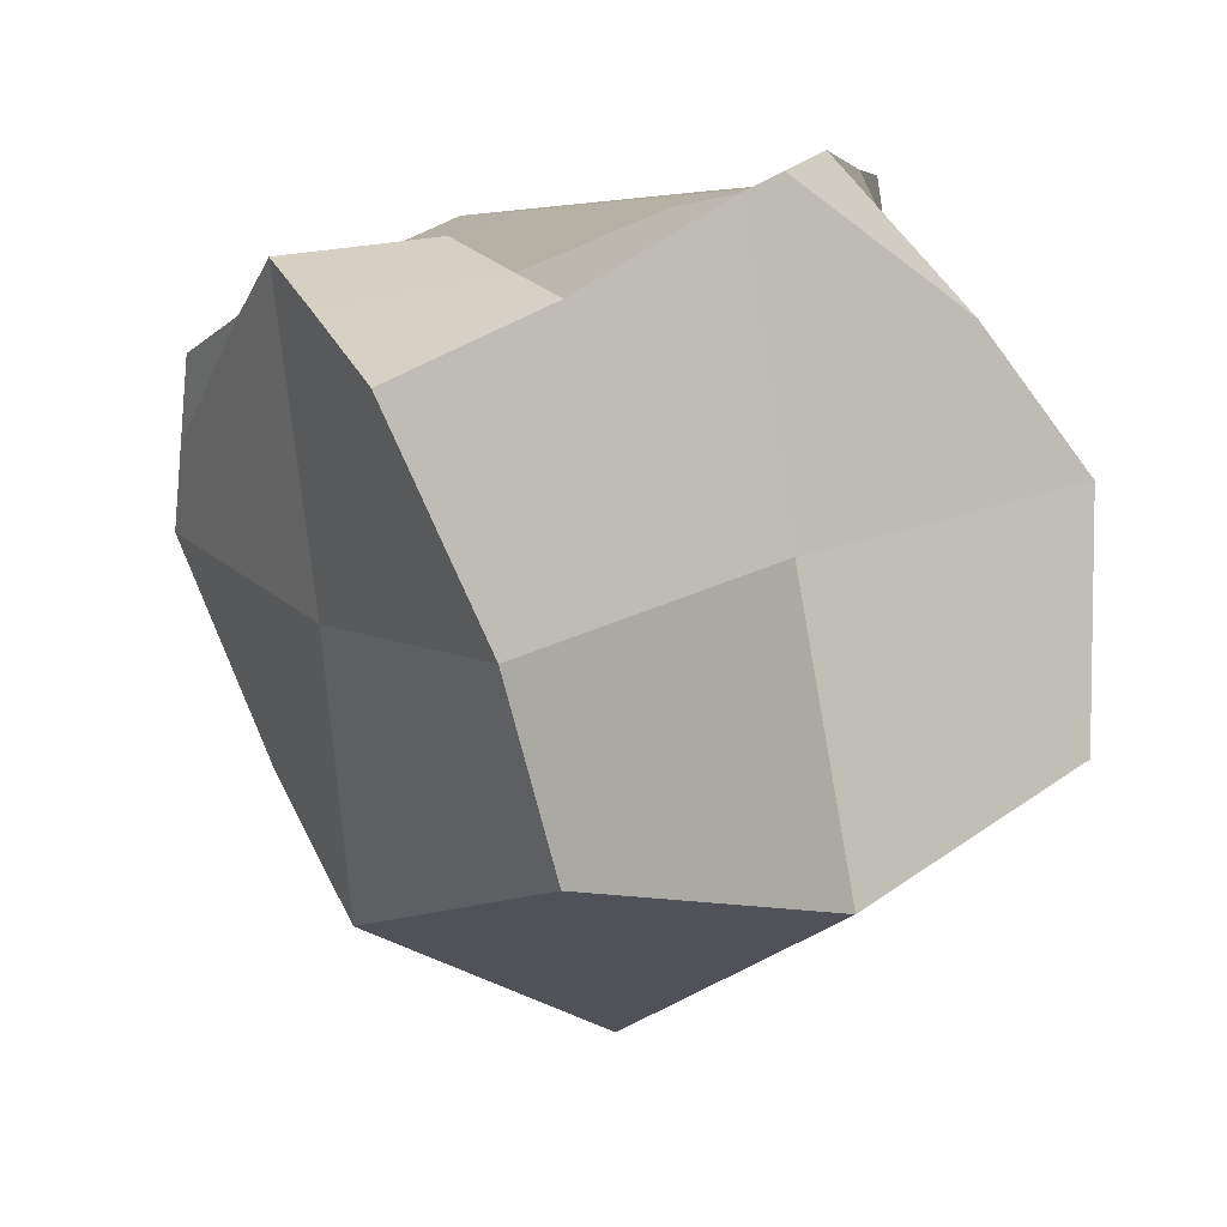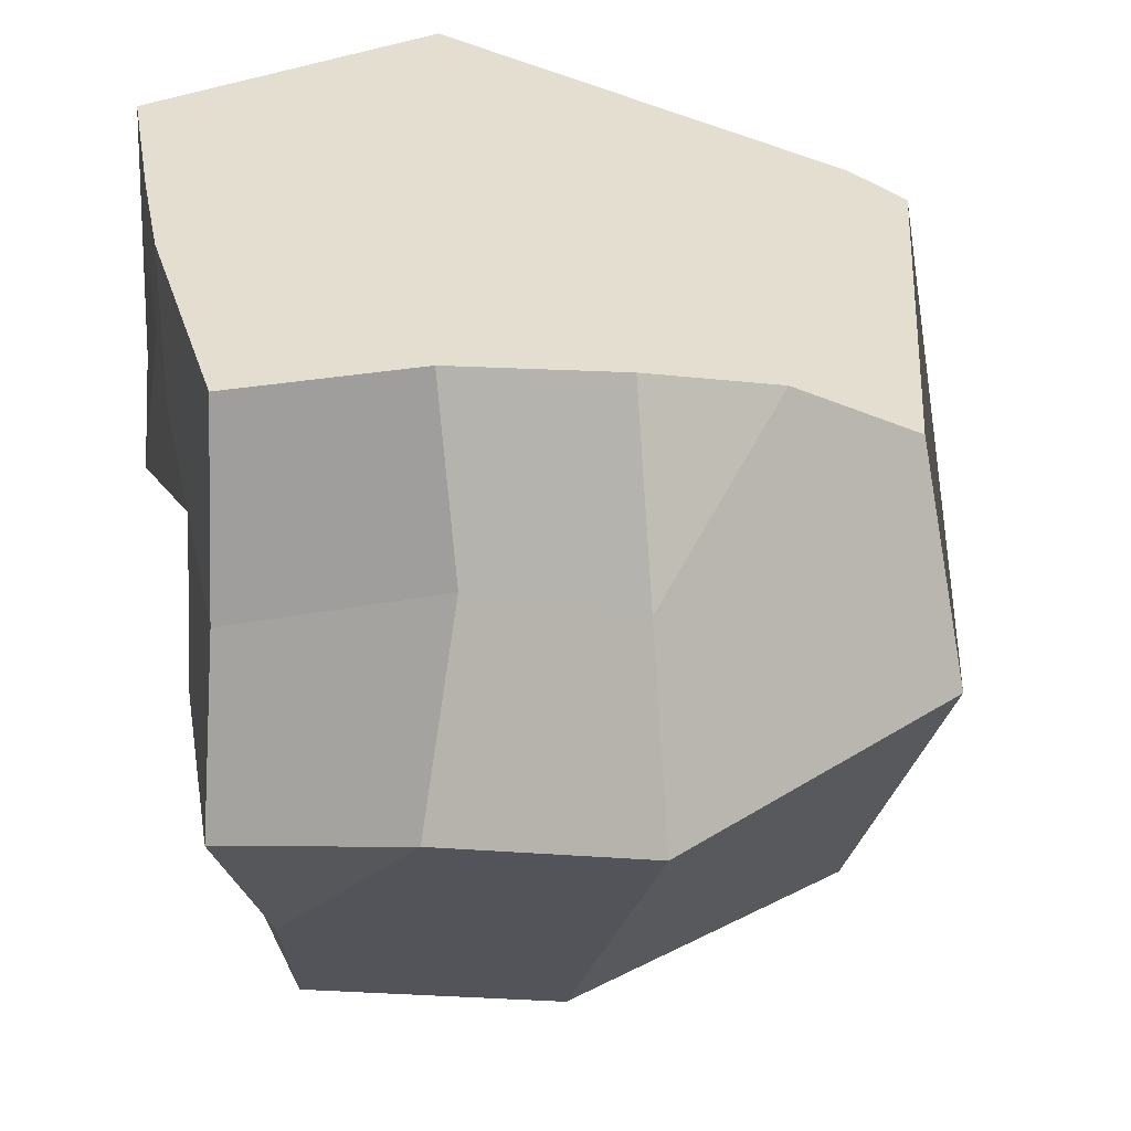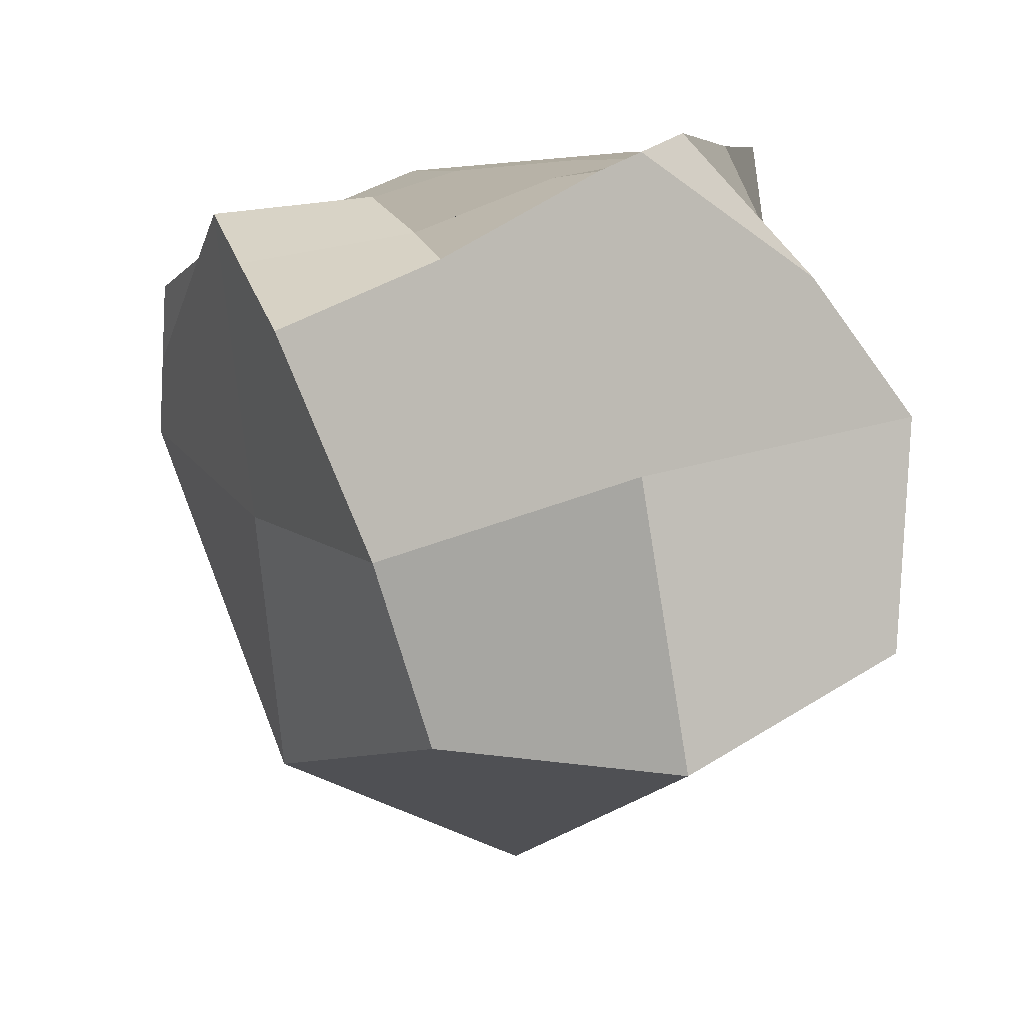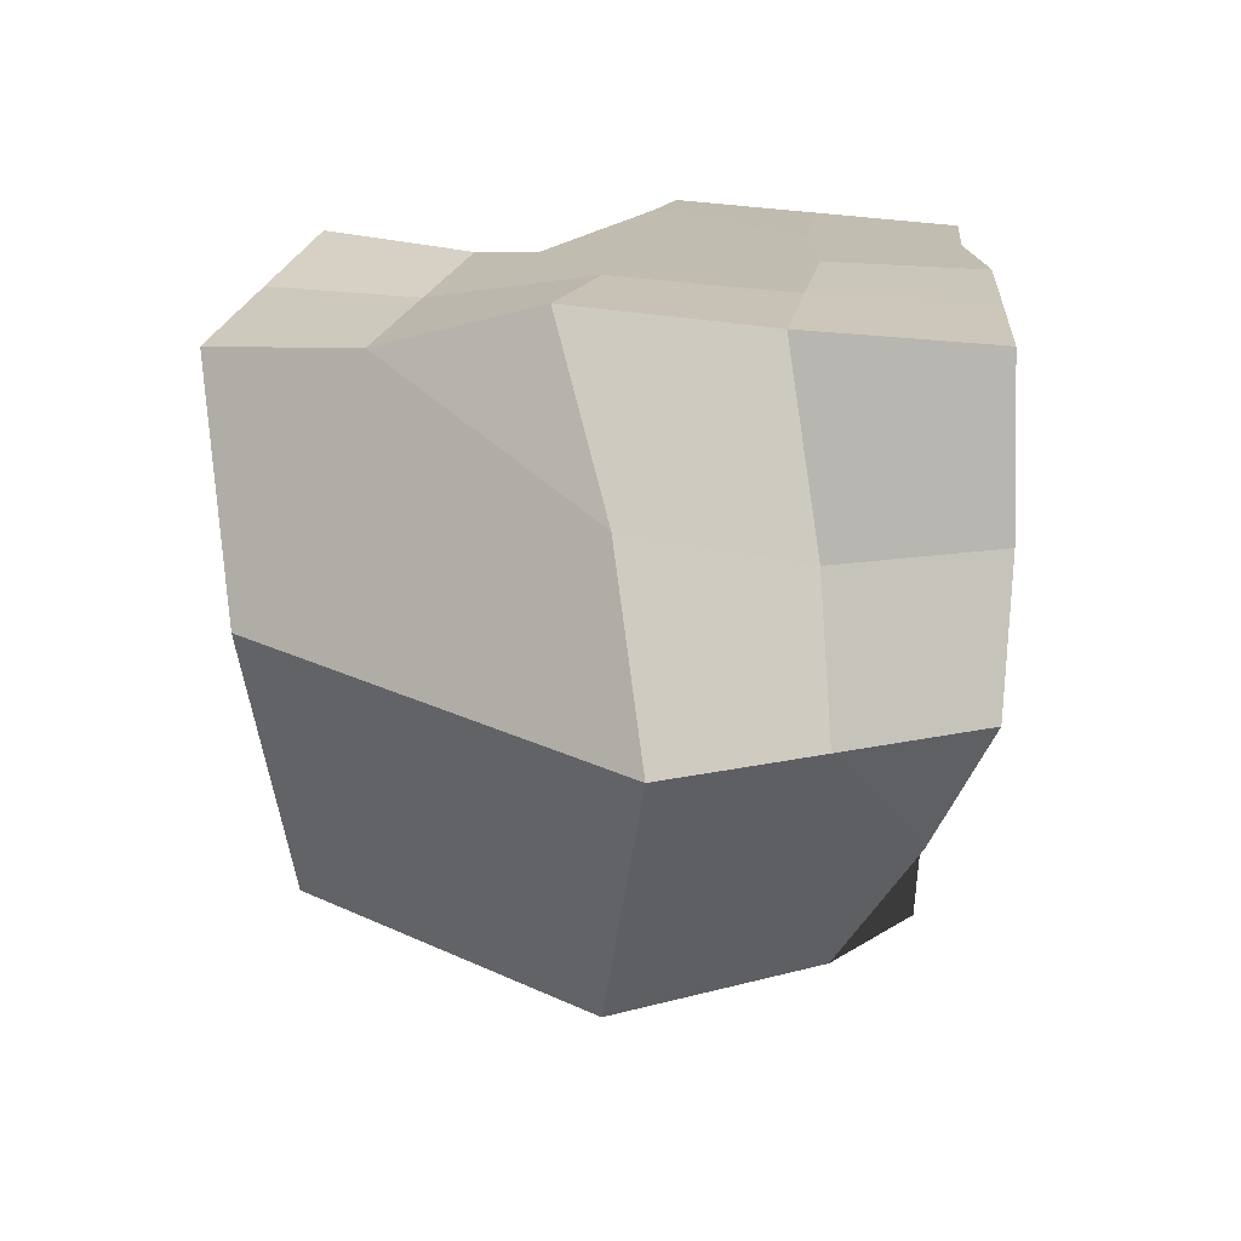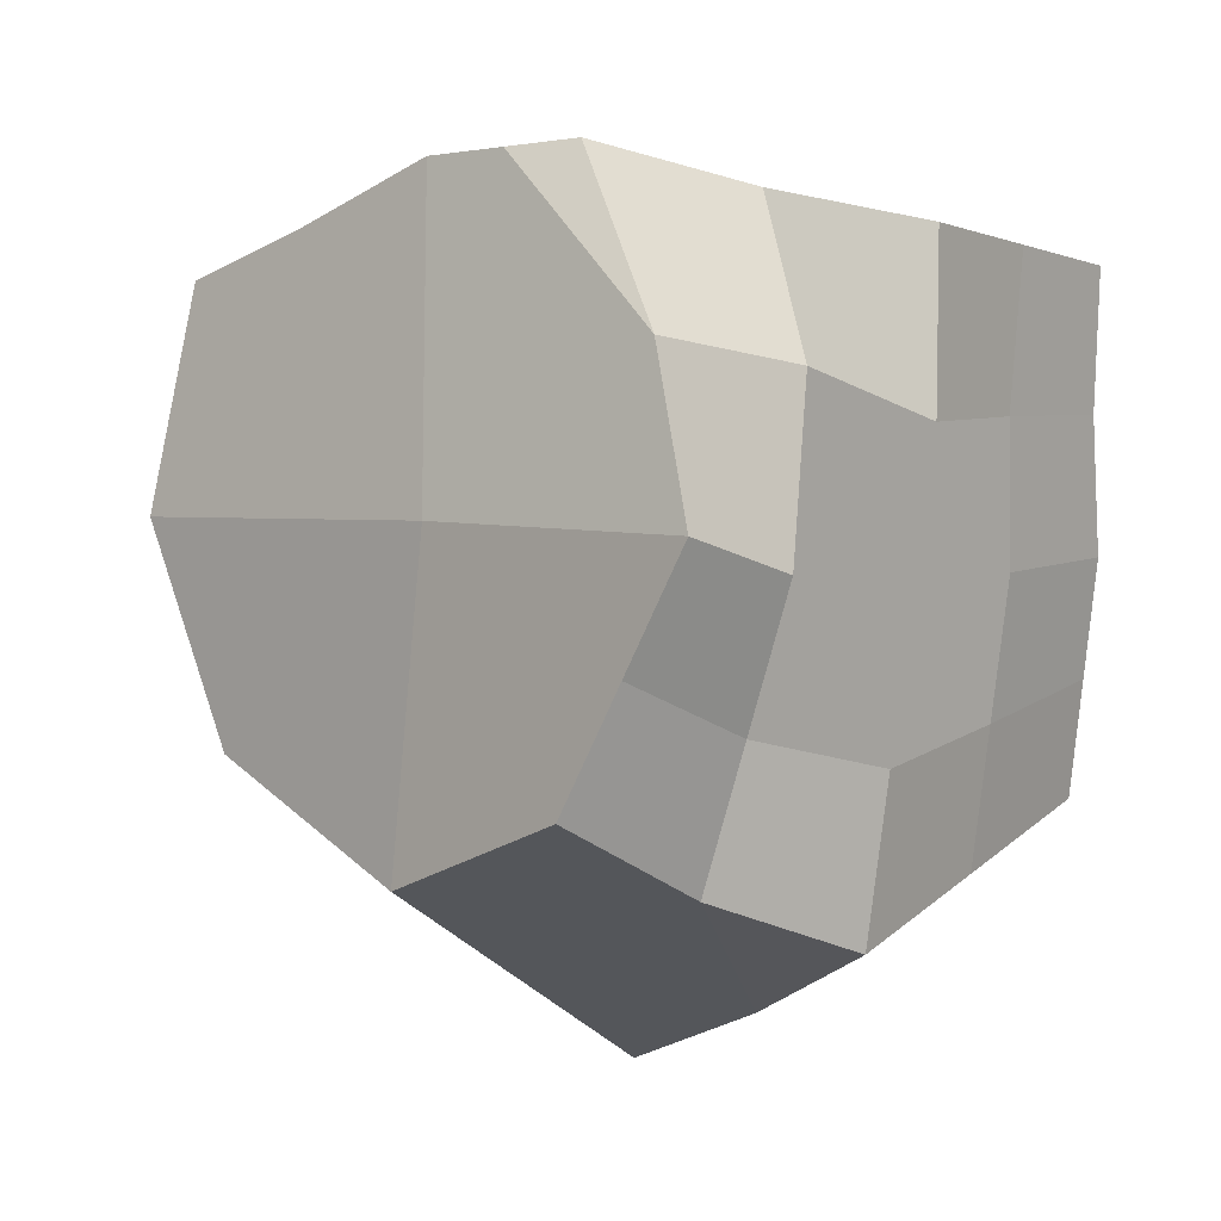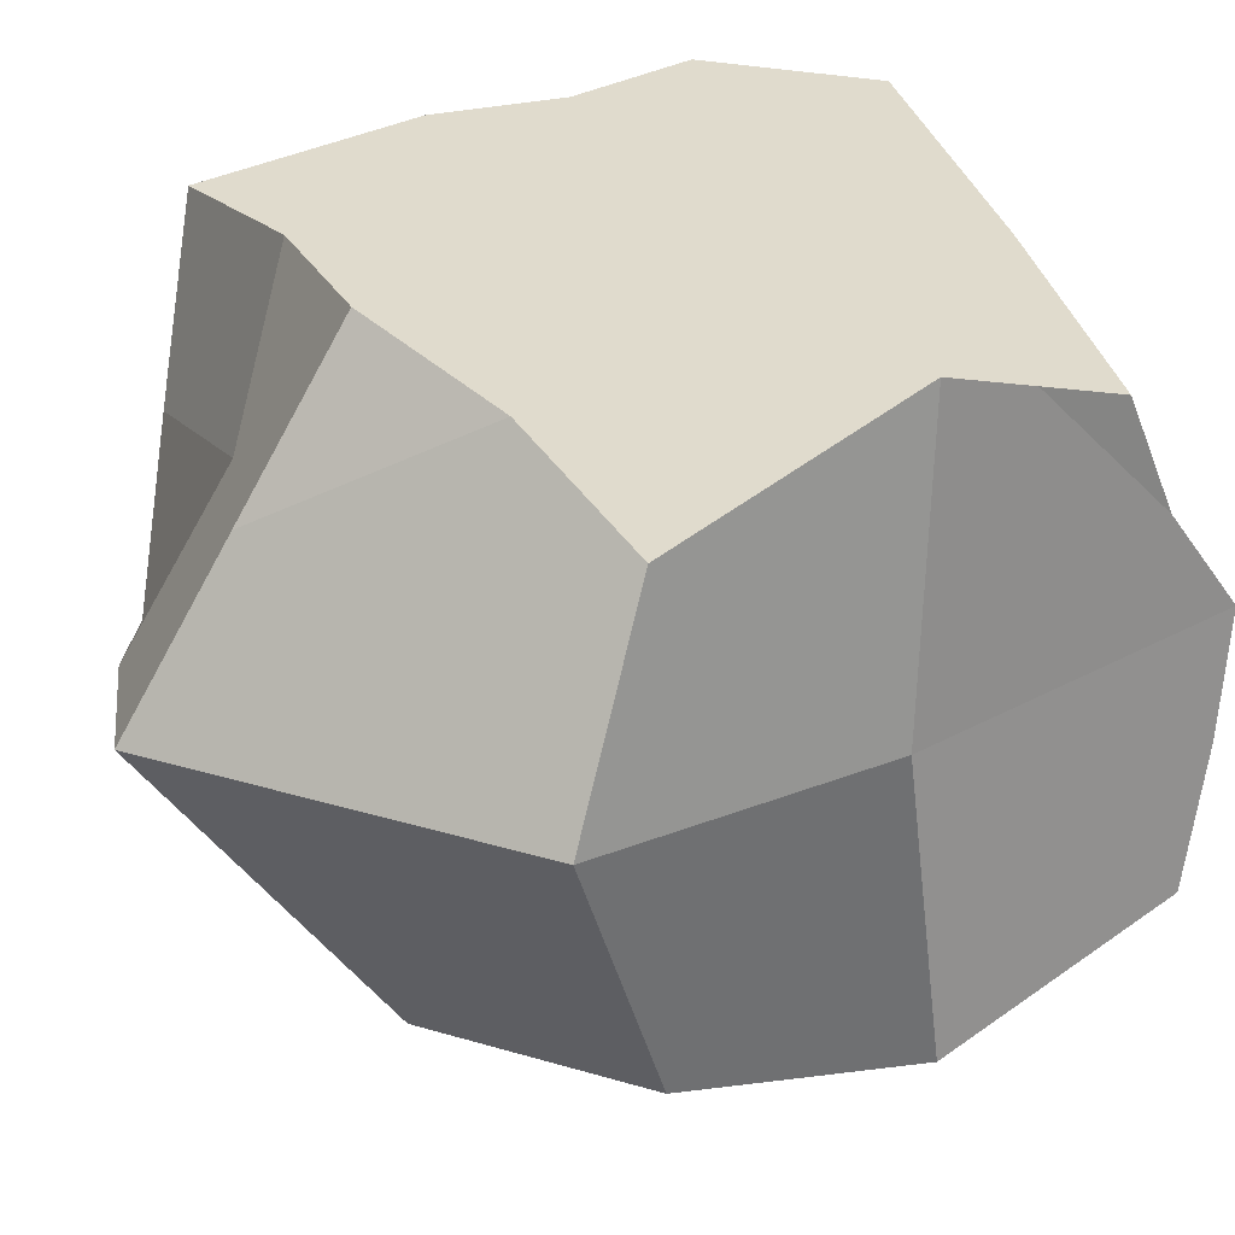
<metadata>
{"format":"obj","ext":"obj","renderer":"f3d","projection":"perspective","resolution":1024,"background":"white","views":[{"elev":18.4,"azim":148.0,"up":"+Y"},{"elev":32.6,"azim":-11.8,"up":"+Z"},{"elev":20.1,"azim":153.8,"up":"+Y"},{"elev":-71.9,"azim":-92.0,"up":"+Y"},{"elev":11.8,"azim":-139.6,"up":"+Y"},{"elev":26.5,"azim":53.5,"up":"+Z"}]}
</metadata>
<code>
o Cube
v 1.121 0.7288 -0.6932
v 0.7359 -0.6478 -0.972
v 1.016 0.5268 0.7212
v 0.8479 -0.7978 0.5846
v -0.3624 1.196 -0.5974
v -0.8558 -0.5005 -1.269
v -1.048 0.7839 1.004
v -1.02 -0.882 0.9741
v -1.128 -1.049 -0.2746
v -0.1284 -0.861 -1.14
v 0.9585 0.05961 -1.041
v -1.078 -0.1081 1.001
v 1.002 -0.08061 0.9114
v -1.063 0.2315 -0.9944
v -0.1675 0.759 1.163
v 1.047 0.9348 0.04898
v 0.009981 -1.035 0.9935
v -1.07 0.9633 0.09305
v 0.04809 1.14 -0.7766
v 0.9164 -1.059 -0.07457
v -0.05208 0.146 -0.9184
v 0.9893 -0.1055 -0.06959
v -0.05017 -1.702 0.00763
v -1.065 -0.9732 0.3504
v -1.066 0.3375 0.9637
v 0.9252 -0.4392 0.748
v -0.9593 -0.1345 -1.132
v -0.6076 0.7715 1.084
v 1.008 0.7108 0.3531
v 0.4424 -0.8866 0.8266
v -0.7305 1.061 -0.265
v 0.5899 0.9119 -0.7598
v -0.9381 -0.8116 -0.7775
v -1.049 -0.495 0.9875
v 1.009 0.2231 0.8163
v -0.7759 0.704 -0.7838
v 0.4331 0.6685 0.9293
v 1.088 0.8491 -0.3011
v -0.4692 -0.9251 1.008
v -1.059 0.8736 0.5486
v -0.1572 1.168 -0.687
v -0.0201 -1.369 0.5006
v -0.6122 -1.391 -0.09771
v -1.045 0.05894 -0.5261
v -1.08 -0.08074 0.4966
v -1.108 -0.5425 -0.144
v -1.129 0.4215 0.01505
v -0.1273 0.8541 0.6728
v -0.03395 1.023 -0.3084
v 0.4555 0.9237 0.1074
v -0.5784 0.9562 0.1379
v -0.3822 1.042 -0.2867
v 0.4996 0.8999 -0.3538
v 0.4456 0.7968 0.498
v -1.067 0.3814 0.4879
v -1.072 -0.5269 0.4235
v -0.9917 -0.3763 -0.6518
v -0.4557 -1.112 0.4642
v -0.9497 0.5957 -0.3468
v -0.593 0.8639 0.6107
f 60 40 7 28
f 59 31 5 36
f 42 30 17
f 35 29 3
f 21 19 32 1 11
f 10 21 11 2
f 6 27 14 21 10
f 36 5 41
f 20 22 13 26 4
f 2 11 22 20
f 11 1 38 16 22
f 58 42 17 39
f 33 43 9
f 10 2 20 23
f 57 44 14 27
f 55 40 18 47
f 54 48 15 37
f 52 31 18 51
f 19 41 52 49
f 41 5 31 52
f 38 53 50 16
f 1 32 53 38
f 32 19 49 53
f 29 54 37 3
f 16 50 54 29
f 56 45 55 47 59 44 57 46
f 53 49 52 51 60 48 54 50
f 12 25 55 45
f 25 7 40 55
f 24 56 46 9
f 8 34 56 24
f 34 12 45 56
f 33 57 27 6
f 9 46 57 33
f 6 10 23 43 33
f 24 58 39 8
f 9 43 58 24
f 43 23 42 58
f 14 36 41 19 21
f 22 16 29 35 13
f 23 20 4 30 42
f 44 59 36 14
f 47 18 31 59
f 48 60 28 15
f 51 18 40 60
f 28 7 25 12 34 8 39 17 30 4 26 13 35 3 37 15

</code>
